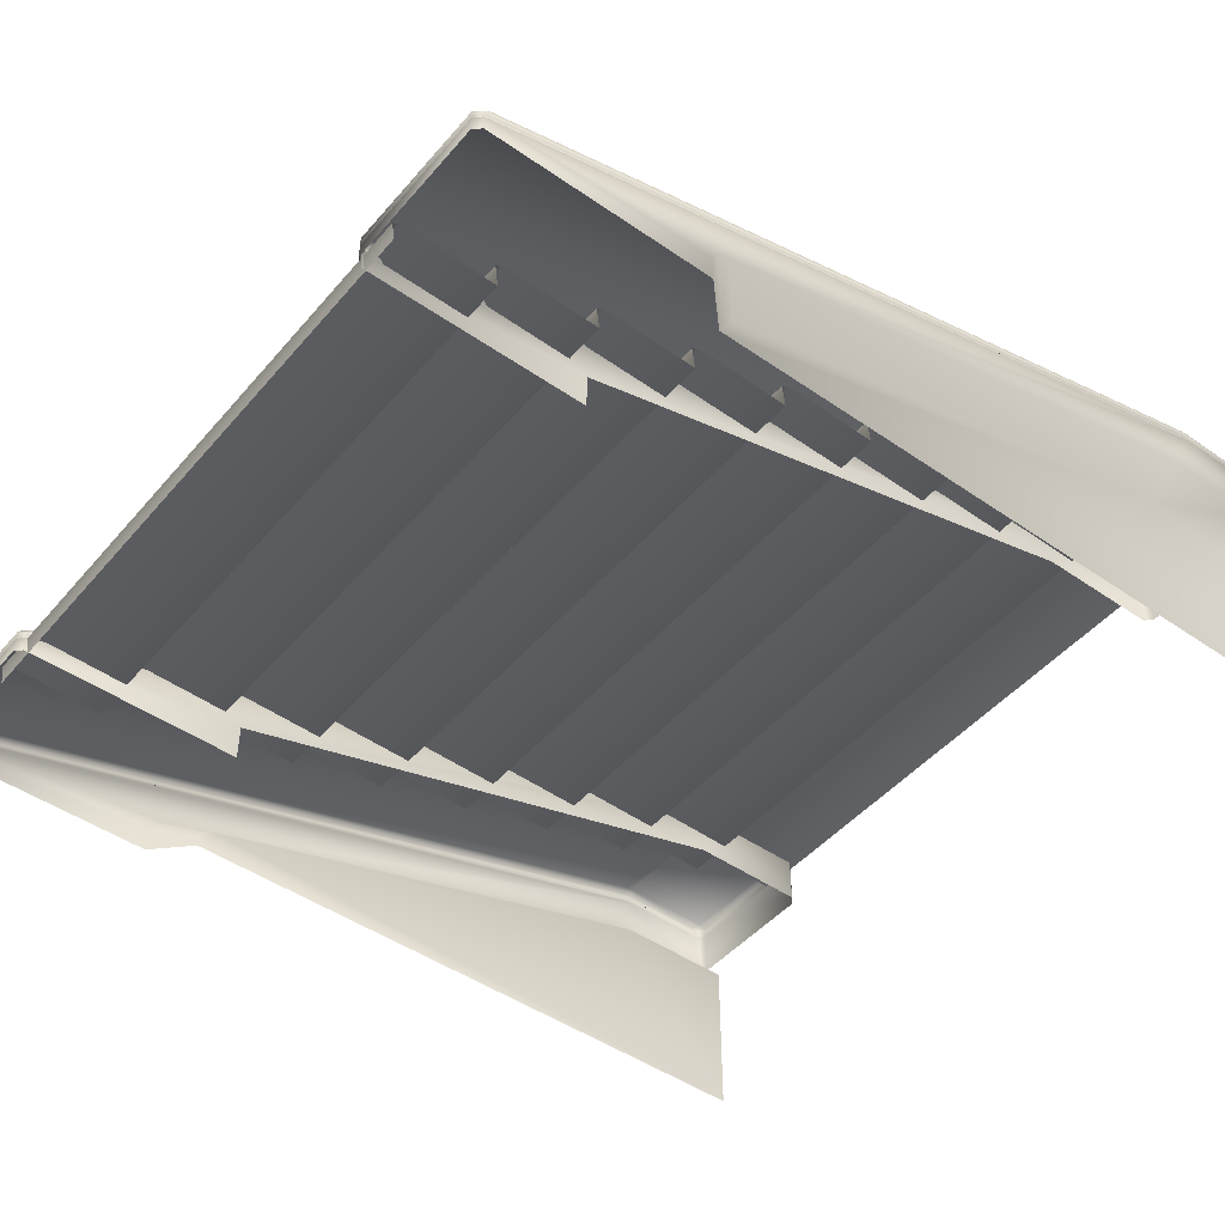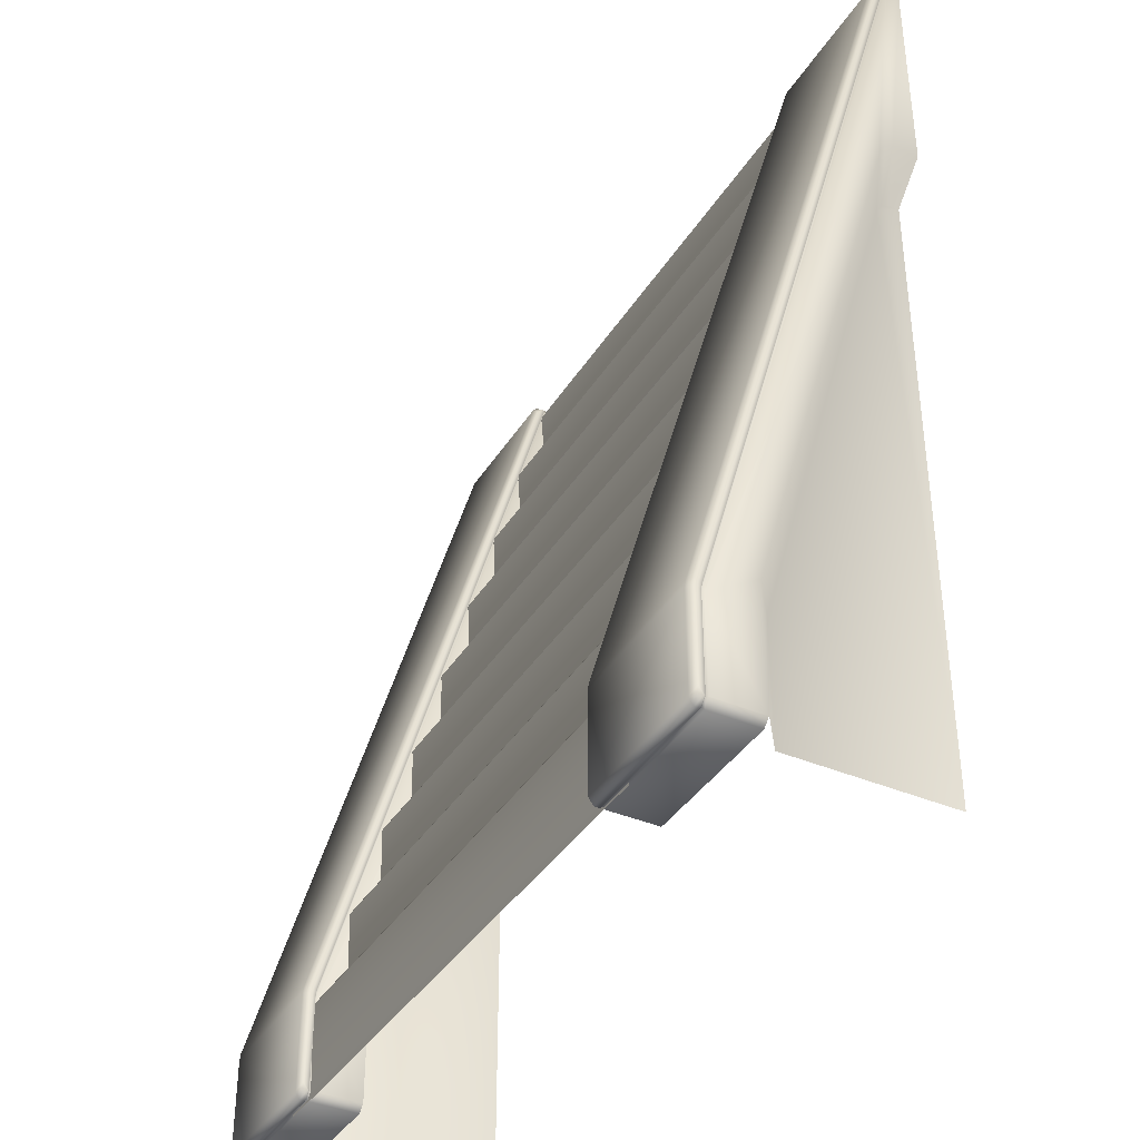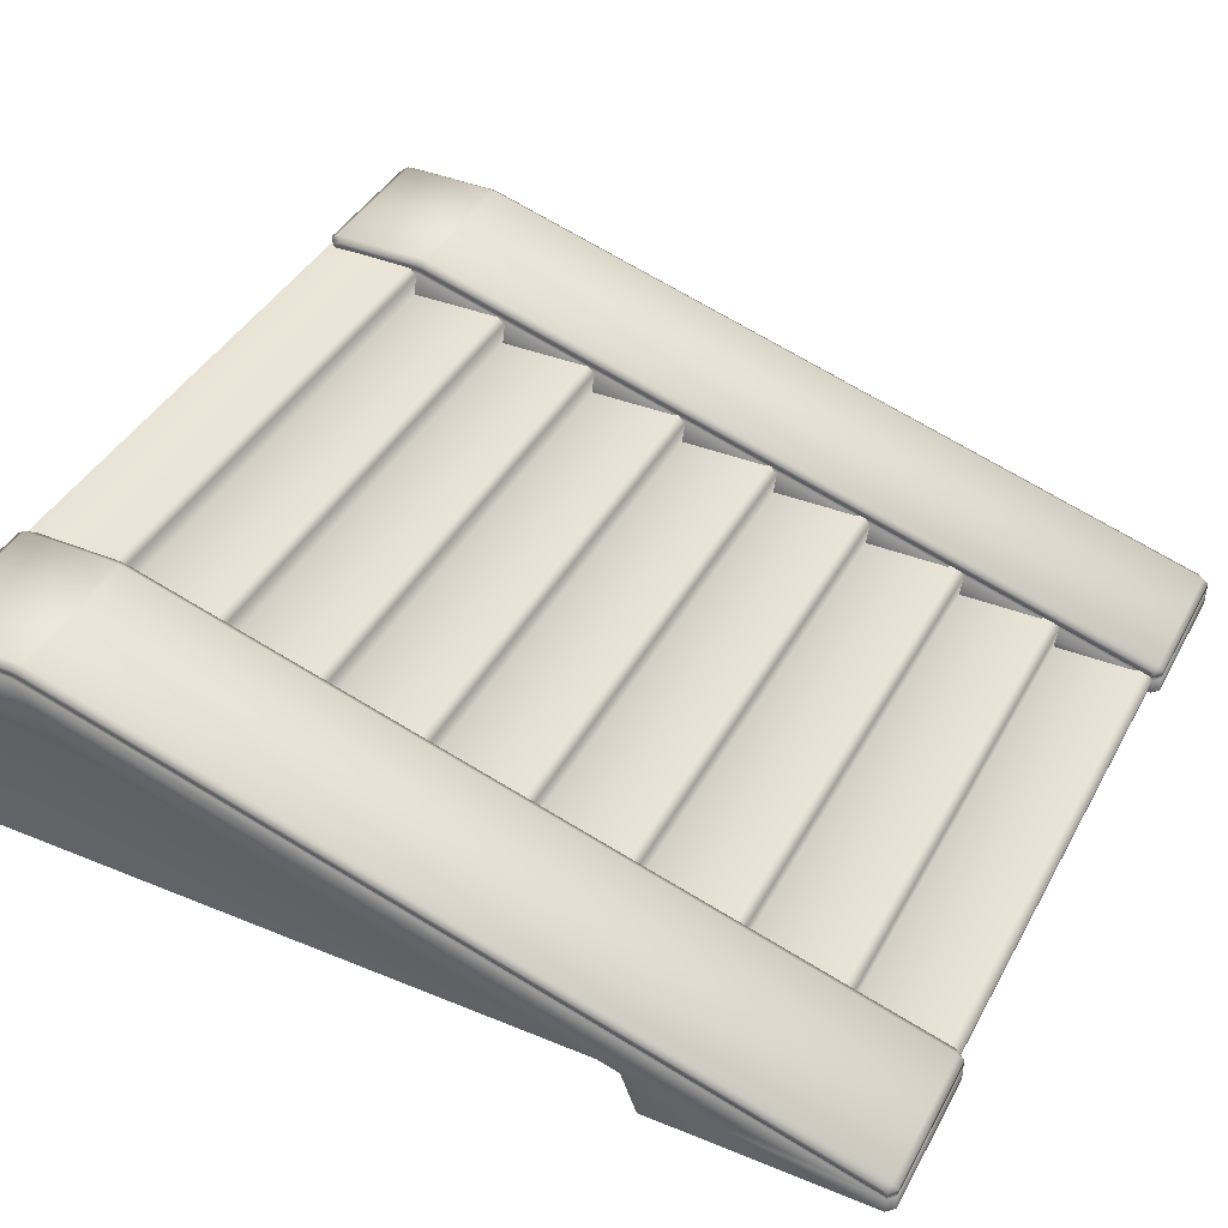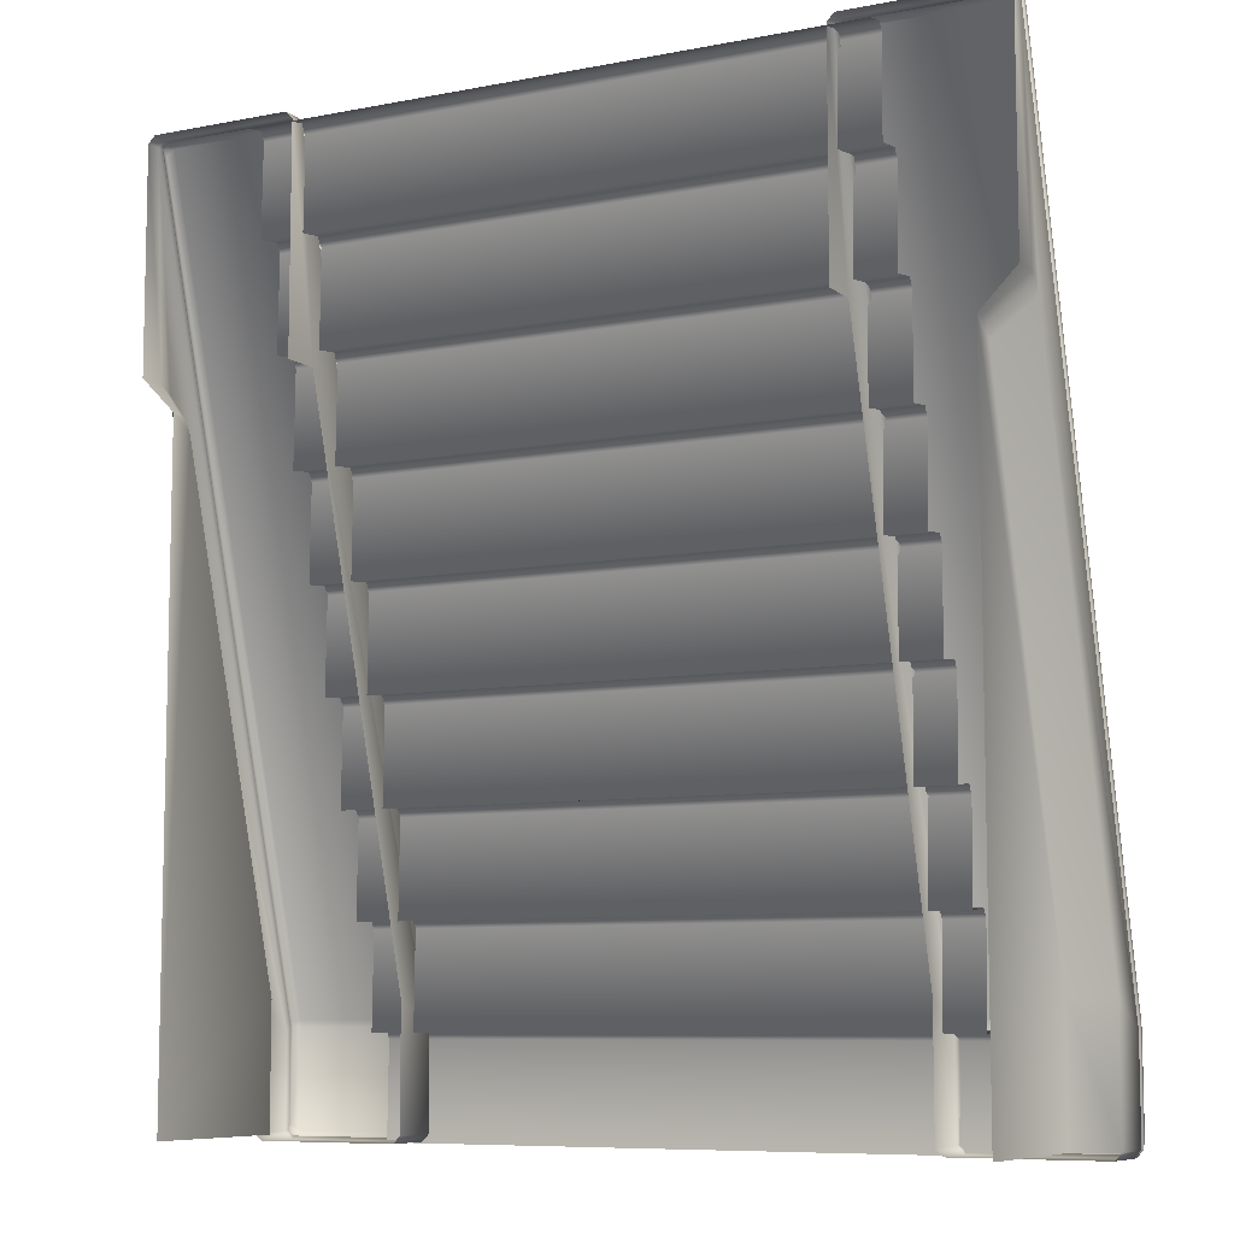
<metadata>
{"format":"obj","ext":"obj","renderer":"f3d","projection":"perspective","resolution":1024,"background":"white","views":[{"elev":-46.9,"azim":-128.2,"up":"+Z"},{"elev":-38.4,"azim":61.4,"up":"+Y"},{"elev":41.1,"azim":116.6,"up":"+Z"},{"elev":-8.1,"azim":-151.8,"up":"+Y"}]}
</metadata>
<code>
g TUT_Stairs_Bot
v 4.108 0.11 0.1385
v 4.12 0.1404 0.1548
v 2.68 0.11 0.1385
v 2.668 0.1404 0.1548
v 4.12 0.1404 0.2114
v 2.668 0.1404 0.2114
v 2.627 0.06108 0.1387
v 2.597 0.07437 0.1548
v 2.63 -7.932 2.418
v 2.597 -7.924 2.434
v 2.63 -7.987 2.426
v 2.597 -7.984 2.442
v 2.627 -8.915 2.426
v 2.597 -7.901 2.49
v 2.597 0.02313 0.2372
v 2.597 0.07521 0.1863
v 2.597 -7.969 2.499
v 2.597 -8.857 2.499
v 2.597 -8.928 2.442
v 2.668 -8.998 2.442
v 2.681 -8.969 2.426
v 4.108 -8.969 2.426
v 2.597 -8.928 2.455
v 2.668 -8.998 2.498
v 2.668 -8.928 2.542
v 4.12 -8.998 2.442
v 4.161 -8.915 2.426
v 4.12 -8.998 2.498
v 4.191 -8.928 2.442
v 4.191 -8.928 2.455
v 4.191 -8.857 2.499
v 4.12 -8.928 2.542
v 4.12 -7.954 2.542
v 2.668 -7.954 2.542
v 4.191 -7.969 2.499
v 4.191 -7.984 2.442
v 4.159 -7.987 2.426
v 4.191 -7.901 2.49
v 4.191 -7.924 2.434
v 4.159 -7.932 2.418
v 4.191 0.02313 0.2372
v 4.191 0.07437 0.1548
v 4.161 0.06108 0.1387
v 4.191 0.07521 0.1863
v -4.161 0.06108 0.1387
v -4.191 0.07437 0.1548
v -4.159 -7.932 2.418
v -4.191 -7.924 2.434
v -4.159 -7.987 2.426
v -4.191 -7.984 2.442
v -4.161 -8.915 2.426
v -4.191 -7.901 2.49
v -4.191 0.02313 0.2372
v -4.191 0.07521 0.1863
v -4.191 -7.969 2.499
v -4.191 -8.857 2.499
v -4.191 -8.928 2.442
v -4.12 -8.998 2.442
v -4.108 -8.969 2.426
v -2.681 -8.969 2.426
v -4.191 -8.928 2.455
v -4.12 -8.998 2.498
v -4.12 -8.928 2.542
v -2.668 -8.998 2.442
v -2.627 -8.915 2.426
v -2.668 -8.928 2.542
v -4.12 -7.954 2.542
v -2.668 -7.954 2.542
v -2.668 -8.998 2.498
v -2.597 -8.857 2.499
v -2.597 -8.928 2.455
v -2.597 -8.928 2.442
v -2.597 -7.969 2.499
v -2.597 -7.984 2.442
v -2.63 -7.987 2.426
v -2.597 -7.901 2.49
v -2.597 -7.924 2.434
v -2.63 -7.932 2.418
v -2.597 0.02313 0.2372
v -2.597 0.07436 0.1548
v -2.627 0.06108 0.1387
v -2.597 0.0752 0.1863
v -4.108 0.11 0.1385
v -2.68 0.11 0.1385
v -2.668 0.1404 0.1548
v -4.12 0.1404 0.1548
v -4.12 0.1404 0.2114
v -2.668 0.1404 0.2114
v 4.12 0.08744 0.2624
v 4.12 -7.886 2.533
v 2.668 -7.886 2.533
v 2.668 0.08744 0.2624
v -2.668 -7.886 2.533
v -4.12 -7.886 2.533
v -4.12 0.08744 0.2624
v -2.668 0.08744 0.2624
v 2.627 -8.915 2.426
v 2.681 -8.969 2.426
v 2.668 -8.998 2.409
v 2.597 -8.928 2.409
v 2.597 -7.991 2.409
v 2.63 -7.987 2.426
v 2.63 -7.932 2.418
v 2.597 -8.928 1.917
v 2.668 -8.998 1.917
v 2.597 -7.697 1.917
v 2.597 -2.127 0.3452
v 2.597 -7.939 2.403
v 2.627 0.06108 0.1387
v 2.597 0.07353 0.1222
v 2.597 0.06951 -0.03536
v 2.597 -2.127 -0.03536
v 4.108 0.11 0.1385
v 2.68 0.11 0.1385
v 2.668 0.1404 0.1222
v 4.12 0.1404 0.1222
v 2.668 0.1404 -0.03536
v 4.12 0.1404 -0.03536
v 4.12 -8.998 2.409
v 4.108 -8.969 2.426
v 4.161 -8.915 2.426
v 4.191 -8.928 2.409
v 4.191 -7.991 2.409
v 4.159 -7.987 2.426
v 4.159 -7.932 2.418
v 4.191 -7.939 2.403
v 4.191 -2.288 0.3906
v 4.161 0.06108 0.1387
v 4.191 0.07353 0.1222
v 4.12 -8.998 1.917
v 4.191 -8.928 1.917
v 2.668 -8.998 1.917
v 2.668 -8.998 2.409
v 2.681 -8.969 2.426
v 4.108 -8.969 2.426
v 4.191 -7.697 1.917
v 3.837 -7.697 1.645
v 3.837 -8.928 1.645
v 3.837 -2.642 0.2187
v 3.837 -2.524 0.156
v 4.191 -2.17 0.3281
v 4.191 -2.127 0.2364
v 4.191 0.06951 -0.03536
v 3.837 -2.481 0.06447
v 4.191 -2.127 -0.03536
v 3.837 -2.481 -0.03536
v -2.668 -8.998 2.409
v -2.681 -8.969 2.426
v -2.627 -8.915 2.426
v -2.597 -8.928 2.409
v -2.597 -7.991 2.409
v -2.63 -7.987 2.426
v -2.63 -7.932 2.418
v -2.597 -8.928 1.917
v -2.668 -8.998 1.917
v -2.597 -7.697 1.917
v -2.597 -2.127 0.3452
v -2.597 -7.939 2.403
v -2.627 0.06108 0.1387
v -2.597 0.07352 0.1222
v -2.597 0.06951 -0.03536
v -2.597 -2.127 -0.03536
v -4.161 -8.915 2.426
v -4.108 -8.969 2.426
v -4.12 -8.998 2.409
v -4.191 -8.928 2.409
v -4.191 -7.991 2.409
v -4.159 -7.987 2.426
v -4.159 -7.932 2.418
v -4.191 -7.939 2.403
v -4.191 -2.288 0.3906
v -4.161 0.06108 0.1387
v -4.191 0.07352 0.1222
v -4.12 -8.998 1.917
v -2.668 -8.998 1.917
v -2.668 -8.998 2.409
v -4.108 -8.969 2.426
v -2.681 -8.969 2.426
v -4.191 -8.928 1.917
v -4.191 -7.697 1.917
v -3.837 -7.697 1.645
v -3.837 -8.928 1.645
v -3.837 -2.642 0.2187
v -3.837 -2.524 0.156
v -4.191 -2.17 0.3281
v -4.191 -2.127 0.2364
v -4.191 0.06952 -0.03536
v -3.837 -2.481 0.06447
v -4.191 -2.127 -0.03536
v -3.837 -2.481 -0.03536
v -2.68 0.11 0.1385
v -4.108 0.11 0.1385
v -4.12 0.1404 0.1222
v -2.668 0.1404 0.1222
v -2.668 0.1404 -0.03536
v -4.12 0.1404 -0.03536
v 3.837 -8.928 -0.03536
v 3.837 -8.928 1.645
v 3.837 -7.697 1.645
v 3.837 -2.642 0.2187
v 3.837 -2.481 -0.03536
v 3.837 -2.524 0.156
v 3.837 -2.481 0.06447
v -3.837 -7.697 1.645
v -3.837 -8.928 1.645
v -3.837 -8.928 -0.03536
v -3.837 -2.481 -0.03536
v -3.837 -2.642 0.2187
v -3.837 -2.481 0.06447
v -3.837 -2.524 0.156
v 0.03149 -7.05 2.153
v 0.03149 -8.001 2.135
v -2.991 -8.001 2.135
v -2.991 -7.05 2.153
v 0.03149 -6.992 1.852
v 0.03149 -6.962 2.098
v -2.991 -6.962 2.098
v -2.991 -6.992 1.852
v 0.03149 -8.059 2.435
v 0.03149 -9.01 2.417
v -2.991 -9.01 2.417
v -2.991 -8.059 2.435
v 0.03149 -8.001 2.135
v 0.03149 -7.971 2.381
v -2.991 -7.971 2.381
v -2.991 -8.001 2.135
v -2.991 -5.953 1.816
v -2.991 -5.983 1.57
v 0.03149 -5.983 1.57
v 0.03149 -5.953 1.816
v -2.991 -6.992 1.852
v -2.991 -6.041 1.87
v 0.03149 -6.041 1.87
v 0.03149 -6.992 1.852
v 0.03149 -2.005 0.7422
v 0.03149 -2.956 0.7241
v -2.991 -2.956 0.7241
v -2.991 -2.005 0.7422
v 0.03149 -1.947 0.4421
v 0.03149 -1.917 0.6882
v -2.991 -1.917 0.6882
v -2.991 -1.947 0.4421
v 3.054 -4.974 1.288
v 0.03149 -4.974 1.288
v 0.03149 -4.023 1.306
v 3.054 -4.023 1.306
v 3.054 -3.935 1.252
v 0.03149 -3.935 1.252
v 0.03149 -3.965 1.006
v 3.054 -3.965 1.006
v 0.03149 -3.014 1.024
v 0.03149 -3.965 1.006
v -2.991 -3.965 1.006
v -2.991 -3.014 1.024
v 0.03149 -2.956 0.7241
v 0.03149 -2.926 0.9701
v -2.991 -2.926 0.9701
v -2.991 -2.956 0.7241
v 3.054 -6.992 1.852
v 0.03149 -6.992 1.852
v 0.03149 -6.041 1.87
v 3.054 -6.041 1.87
v 3.054 -5.953 1.816
v 0.03149 -5.953 1.816
v 0.03149 -5.983 1.57
v 3.054 -5.983 1.57
v 0.03149 -5.032 1.589
v 0.03149 -5.983 1.57
v -2.991 -5.983 1.57
v -2.991 -5.032 1.589
v 0.03149 -4.974 1.288
v 0.03149 -4.944 1.534
v -2.991 -4.944 1.534
v -2.991 -4.974 1.288
v 0.03149 -0.02483 0.1783
v 0.03149 -0.9375 0.1601
v -2.991 -0.9375 0.1601
v -2.991 -0.02483 0.1783
v 0.03149 0.03367 -0.05892
v 0.03149 0.06308 0.124
v -2.991 0.06309 0.124
v -2.991 0.03367 -0.05892
v 3.054 -3.965 1.006
v 0.03149 -3.965 1.006
v 0.03149 -3.014 1.024
v 3.054 -3.014 1.024
v 3.054 -2.926 0.9701
v 0.03149 -2.926 0.9701
v 0.03149 -2.956 0.7241
v 3.054 -2.956 0.7241
v -2.991 -0.9079 0.406
v -2.991 -0.9375 0.1601
v 0.03149 -0.9375 0.1601
v 0.03149 -0.9079 0.406
v -2.991 -1.947 0.4421
v -2.991 -0.9965 0.4603
v 0.03149 -0.9965 0.4603
v 0.03149 -1.947 0.4421
v 3.054 -2.956 0.7241
v 0.03149 -2.956 0.7241
v 0.03149 -2.005 0.7422
v 3.054 -2.005 0.7422
v 3.054 -1.917 0.6882
v 0.03149 -1.917 0.6882
v 0.03149 -1.947 0.4421
v 3.054 -1.947 0.4421
v 3.054 -5.983 1.57
v 0.03149 -5.983 1.57
v 0.03149 -5.032 1.589
v 3.054 -5.032 1.589
v 3.054 -4.944 1.534
v 0.03149 -4.944 1.534
v 0.03149 -4.974 1.288
v 3.054 -4.974 1.288
v 3.054 -8.001 2.135
v 0.03149 -8.001 2.135
v 0.03149 -7.05 2.153
v 3.054 -7.05 2.153
v 3.054 -6.962 2.098
v 0.03149 -6.962 2.098
v 0.03149 -6.992 1.852
v 3.054 -6.992 1.852
v 0.03149 -8.001 2.135
v 3.054 -8.001 2.135
v 3.054 -7.971 2.381
v 0.03149 -7.971 2.381
v 0.03149 -8.059 2.435
v 3.054 -8.059 2.435
v 3.054 -9.01 2.417
v 0.03149 -9.01 2.417
v 0.03149 -4.023 1.306
v 0.03149 -4.974 1.288
v -2.991 -4.974 1.288
v -2.991 -4.023 1.306
v 0.03149 -3.965 1.006
v 0.03149 -3.935 1.252
v -2.991 -3.935 1.252
v -2.991 -3.965 1.006
v 3.054 -1.947 0.4421
v 0.03149 -1.947 0.4421
v 0.03149 -0.9965 0.4603
v 3.054 -0.9965 0.4603
v 3.054 -0.9079 0.406
v 0.03149 -0.9079 0.406
v 0.03149 -0.9375 0.1601
v 3.054 -0.9376 0.1601
v 3.054 -0.9376 0.1601
v 0.03149 -0.9375 0.1601
v 0.03149 -0.02483 0.1783
v 3.054 -0.02483 0.1783
v 3.054 0.06308 0.124
v 0.03149 0.06308 0.124
v 0.03149 0.03367 -0.05892
v 3.054 0.03367 -0.05892
v 2.68 0.11 0.1385
v 2.668 0.1404 0.1222
v 2.668 0.1404 -0.03536
v -2.68 0.11 0.1385
v -2.668 0.1404 0.1222
v -2.668 0.1404 -0.03536
g TUT_Stairs_Bot_0
f 3 2 1
f 3 4 2
f 5 2 4
f 4 6 5
f 9 8 7
f 8 9 10
f 10 9 11
f 11 12 10
f 12 11 13
f 14 8 10
f 14 10 12
f 8 14 15
f 15 16 8
f 12 17 14
f 12 18 17
f 13 19 12
f 18 12 19
f 20 19 13
f 13 21 20
f 20 21 22
f 19 23 18
f 23 19 20
f 18 23 24
f 20 24 23
f 24 25 18
f 22 26 20
f 24 20 26
f 26 22 27
f 25 24 28
f 26 28 24
f 27 29 26
f 30 28 26
f 30 26 29
f 28 30 31
f 31 30 29
f 31 32 28
f 28 32 25
f 33 25 32
f 33 34 25
f 29 35 31
f 36 29 27
f 35 29 36
f 27 37 36
f 38 35 36
f 39 36 37
f 36 39 38
f 37 40 39
f 39 41 38
f 40 42 39
f 41 39 42
f 42 40 43
f 42 44 41
f 47 46 45
f 46 47 48
f 48 47 49
f 49 50 48
f 50 49 51
f 52 46 48
f 52 48 50
f 46 52 53
f 53 54 46
f 50 55 52
f 55 50 56
f 51 57 50
f 56 50 57
f 58 57 51
f 51 59 58
f 58 59 60
f 57 61 56
f 61 57 58
f 56 61 62
f 61 58 62
f 62 63 56
f 60 64 58
f 65 64 60
f 66 63 62
f 67 63 66
f 66 68 67
f 69 62 58
f 62 69 66
f 69 58 64
f 70 66 69
f 69 64 71
f 69 71 70
f 71 64 72
f 70 71 72
f 65 72 64
f 72 73 70
f 74 72 65
f 73 72 74
f 74 65 75
f 76 73 74
f 77 74 75
f 74 77 76
f 75 78 77
f 77 79 76
f 77 78 80
f 80 79 77
f 80 78 81
f 80 82 79
f 85 84 83
f 83 86 85
f 86 87 85
f 87 88 85
f 91 90 89
f 89 92 91
f 95 94 93
f 95 93 96
f 99 98 97
f 97 100 99
f 101 100 97
f 97 102 101
f 101 102 103
f 99 100 104
f 101 104 100
f 104 105 99
f 101 106 104
f 101 107 106
f 103 108 101
f 108 107 101
f 109 108 103
f 108 109 110
f 107 108 110
f 107 110 111
f 107 111 112
f 115 114 113
f 113 116 115
f 117 115 116
f 116 118 117
f 121 120 119
f 119 122 121
f 121 122 123
f 123 124 121
f 125 124 123
f 123 126 125
f 127 126 123
f 126 128 125
f 128 126 129
f 126 127 129
f 122 119 130
f 130 131 122
f 131 123 122
f 132 130 119
f 119 133 132
f 134 133 119
f 119 135 134
f 136 123 131
f 127 123 136
f 137 136 131
f 127 136 137
f 131 138 137
f 137 139 127
f 127 139 140
f 140 141 127
f 129 127 141
f 142 141 140
f 142 129 141
f 129 142 143
f 140 144 142
f 143 142 145
f 145 142 144
f 144 146 145
f 149 148 147
f 147 150 149
f 149 150 151
f 151 152 149
f 153 152 151
f 154 150 147
f 154 151 150
f 147 155 154
f 156 151 154
f 157 151 156
f 151 158 153
f 157 158 151
f 158 159 153
f 160 159 158
f 158 157 160
f 160 157 161
f 161 157 162
f 165 164 163
f 163 166 165
f 167 166 163
f 163 168 167
f 167 168 169
f 169 170 167
f 167 170 171
f 172 170 169
f 170 172 173
f 171 170 173
f 174 165 166
f 165 174 175
f 175 176 165
f 177 165 176
f 176 178 177
f 166 179 174
f 167 179 166
f 167 180 179
f 167 171 180
f 179 180 181
f 181 180 171
f 181 182 179
f 171 183 181
f 184 183 171
f 171 185 184
f 171 173 185
f 184 185 186
f 185 173 186
f 186 173 187
f 186 188 184
f 186 187 189
f 188 186 189
f 189 190 188
f 193 192 191
f 191 194 193
f 193 194 195
f 195 196 193
f 199 198 197
f 197 200 199
f 200 197 201
f 201 202 200
f 202 201 203
f 206 205 204
f 204 207 206
f 207 204 208
f 208 209 207
f 209 208 210
f 213 212 211
f 211 214 213
f 217 216 215
f 215 218 217
f 221 220 219
f 219 222 221
f 225 224 223
f 223 226 225
f 229 228 227
f 227 230 229
f 233 232 231
f 231 234 233
f 237 236 235
f 235 238 237
f 241 240 239
f 239 242 241
f 245 244 243
f 243 246 245
f 249 248 247
f 247 250 249
f 253 252 251
f 251 254 253
f 257 256 255
f 255 258 257
f 261 260 259
f 259 262 261
f 265 264 263
f 263 266 265
f 269 268 267
f 267 270 269
f 273 272 271
f 271 274 273
f 277 276 275
f 275 278 277
f 281 280 279
f 279 282 281
f 285 284 283
f 283 286 285
f 289 288 287
f 287 290 289
f 293 292 291
f 291 294 293
f 297 296 295
f 295 298 297
f 301 300 299
f 299 302 301
f 305 304 303
f 303 306 305
f 309 308 307
f 307 310 309
f 313 312 311
f 311 314 313
f 317 316 315
f 315 318 317
f 321 320 319
f 319 322 321
f 325 324 323
f 323 326 325
f 329 328 327
f 327 330 329
f 333 332 331
f 331 334 333
f 337 336 335
f 335 338 337
f 341 340 339
f 339 342 341
f 345 344 343
f 343 346 345
f 349 348 347
f 347 350 349
f 353 352 351
f 351 354 353
g TUT_Stairs_Bot_1
f 8 3 7
f 8 4 3
f 4 8 16
f 4 16 6
f 16 92 6
f 16 15 92
f 6 92 89
f 91 92 15
f 6 89 5
f 91 15 14
f 44 5 89
f 2 5 44
f 89 41 44
f 44 42 2
f 1 2 42
f 42 43 1
f 41 89 90
f 41 90 38
f 33 38 90
f 33 90 91
f 33 35 38
f 31 35 33
f 33 32 31
f 91 34 33
f 91 14 34
f 14 17 34
f 34 17 18
f 18 25 34
f 83 45 46
f 46 86 83
f 86 46 54
f 86 54 87
f 87 54 95
f 54 53 95
f 88 87 95
f 94 95 53
f 53 52 94
f 88 95 96
f 67 94 52
f 52 55 67
f 67 55 56
f 63 67 56
f 93 94 67
f 67 68 93
f 82 88 96
f 85 88 82
f 82 96 79
f 96 93 79
f 85 82 80
f 84 85 80
f 80 81 84
f 79 93 76
f 76 93 68
f 73 76 68
f 70 73 68
f 66 70 68
f 110 109 355
f 355 356 110
f 110 356 357
f 357 111 110
f 113 128 129
f 129 116 113
f 118 116 129
f 129 143 118
f 358 159 160
f 160 359 358
f 360 359 160
f 160 161 360
f 173 172 192
f 192 193 173
f 173 193 196
f 187 173 196
f 216 214 211
f 214 216 217
f 224 222 219
f 222 224 225
f 232 230 227
f 230 232 233
f 240 238 235
f 238 240 241
f 246 248 245
f 248 246 247
f 256 254 251
f 254 256 257
f 262 264 261
f 264 262 263
f 272 270 267
f 270 272 273
f 280 278 275
f 278 280 281
f 286 288 285
f 288 286 287
f 296 294 291
f 294 296 297
f 302 304 301
f 304 302 303
f 310 312 309
f 312 310 311
f 318 320 317
f 320 318 319
f 326 328 325
f 328 326 327
f 336 334 331
f 334 336 337
f 342 344 341
f 344 342 343
f 350 352 349
f 352 350 351

</code>
